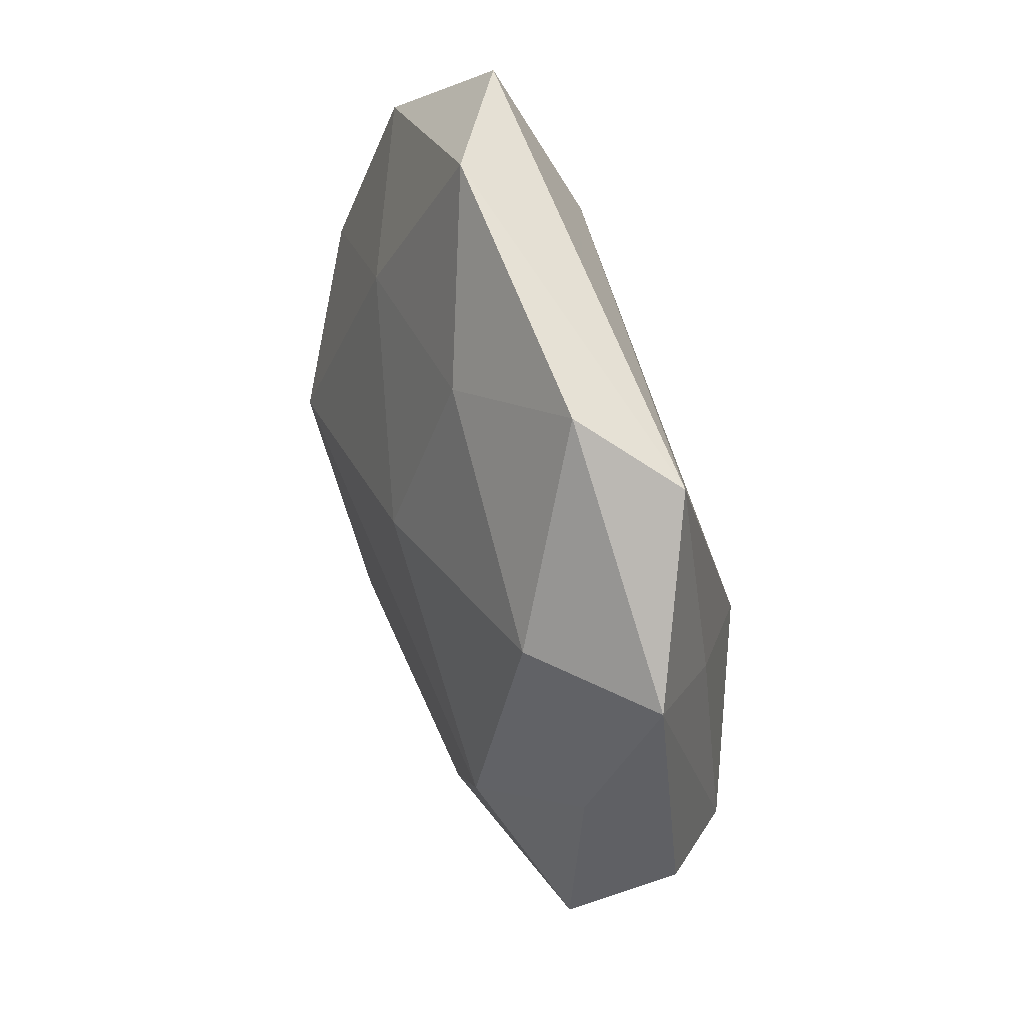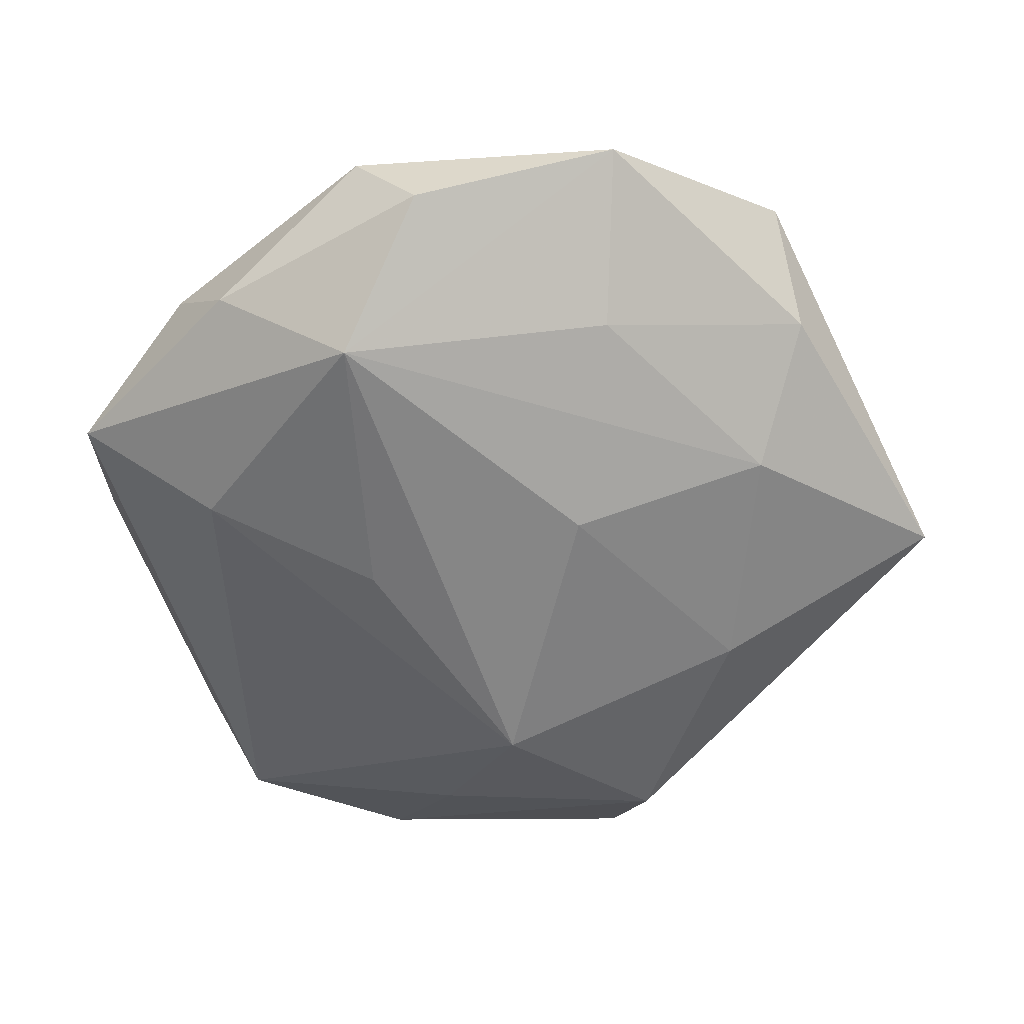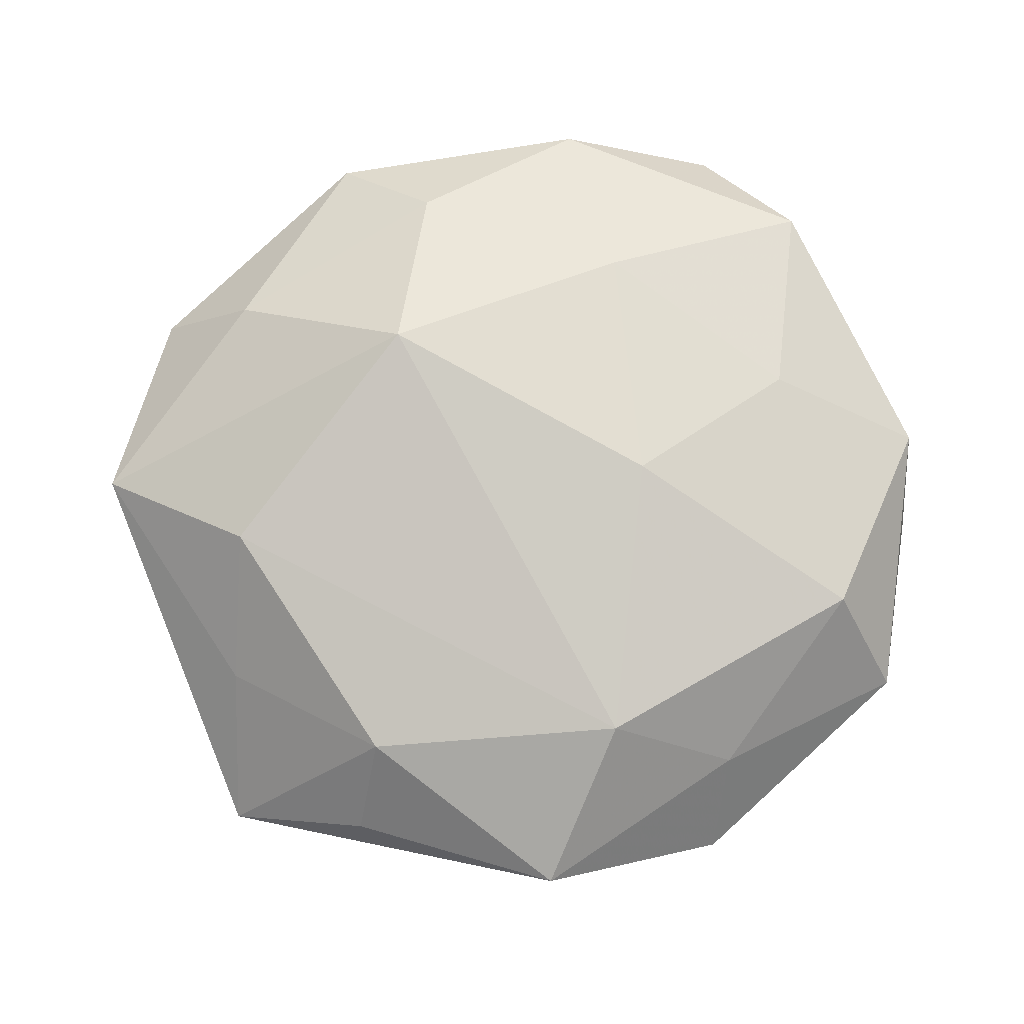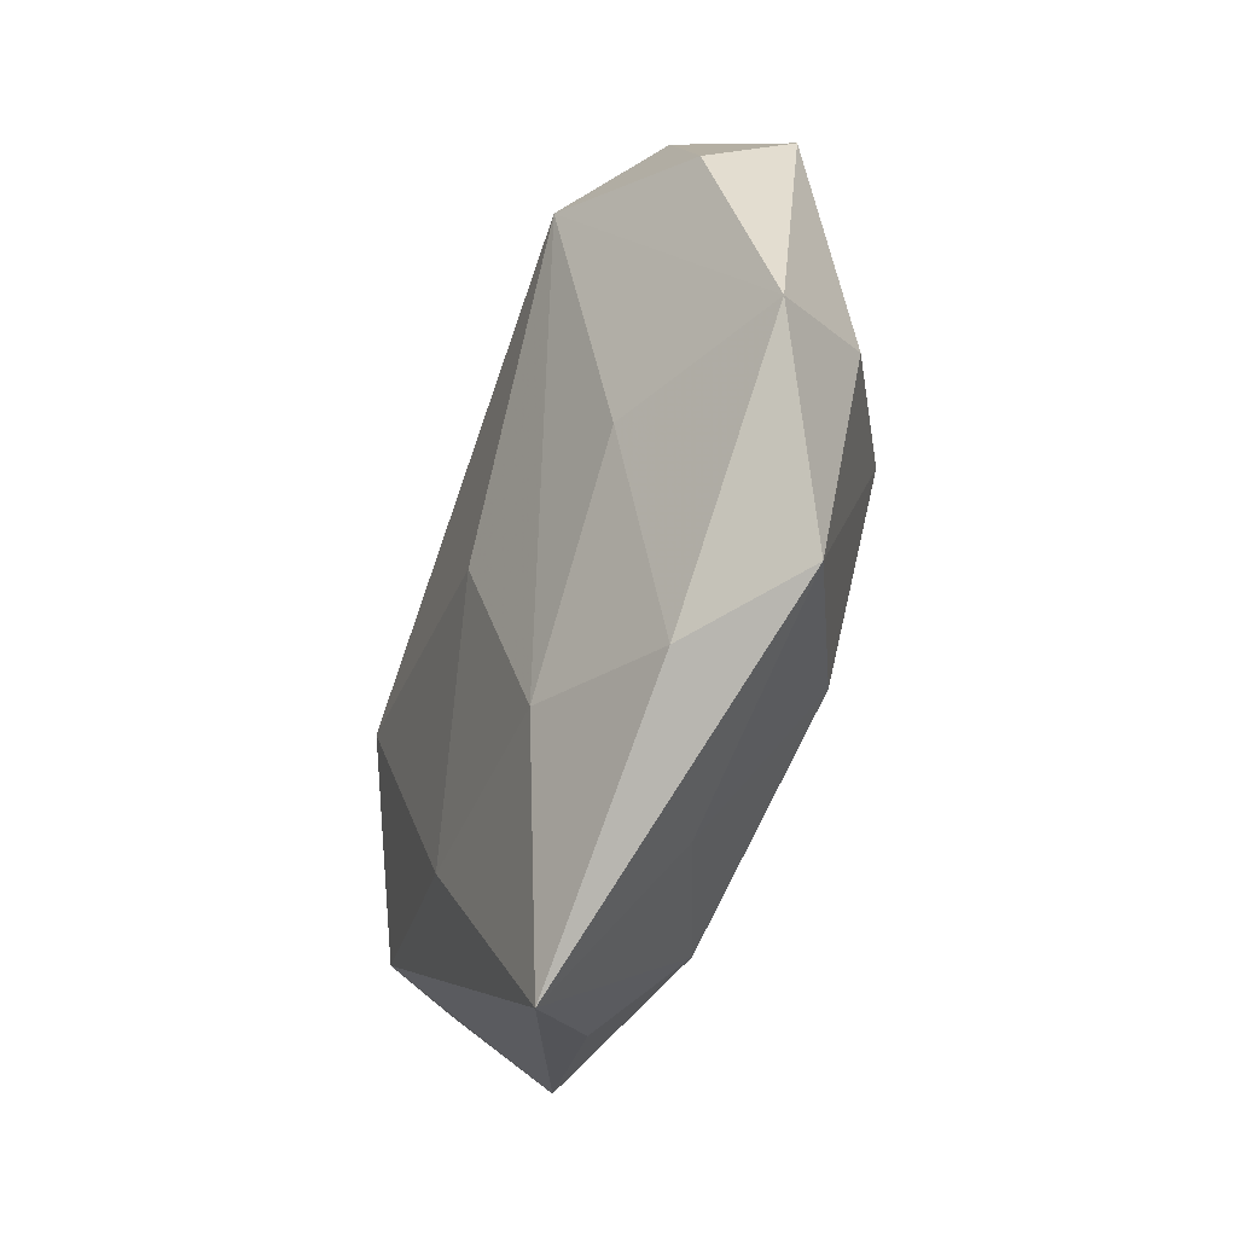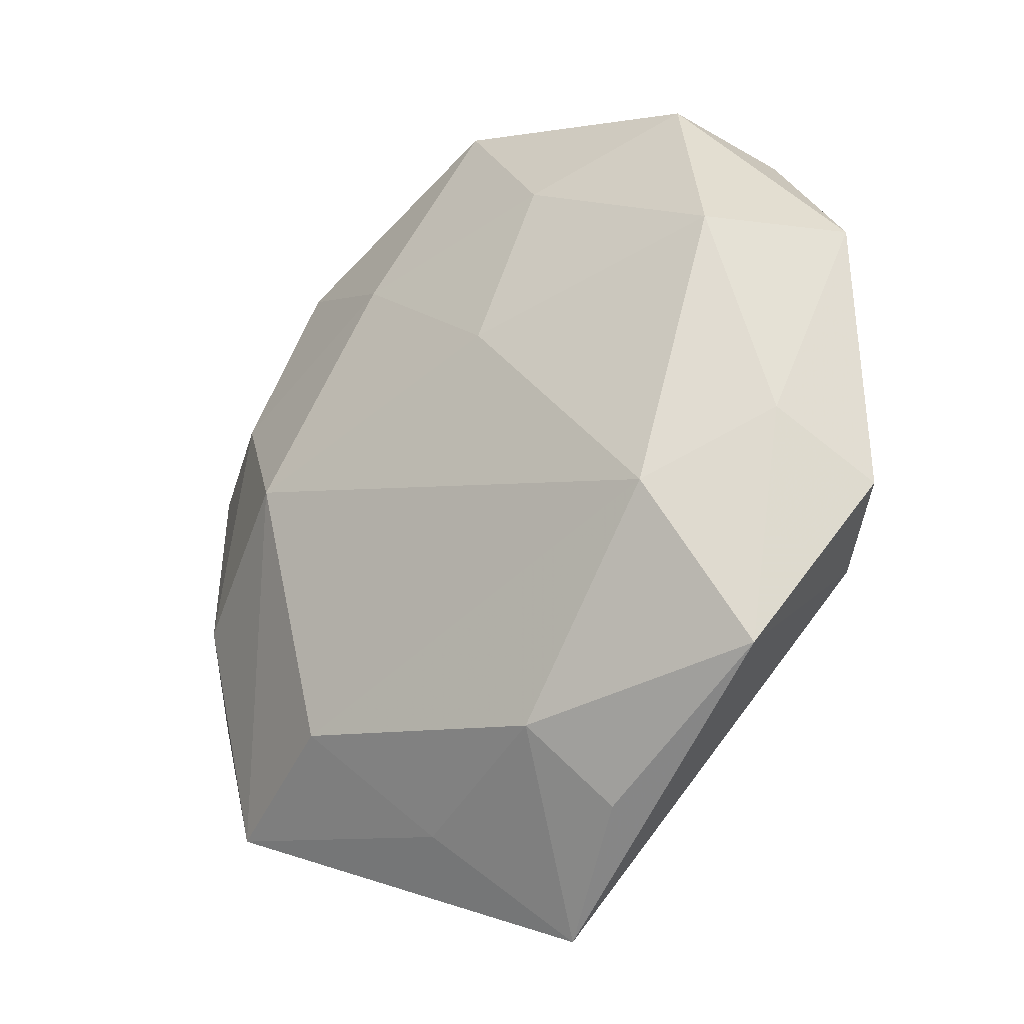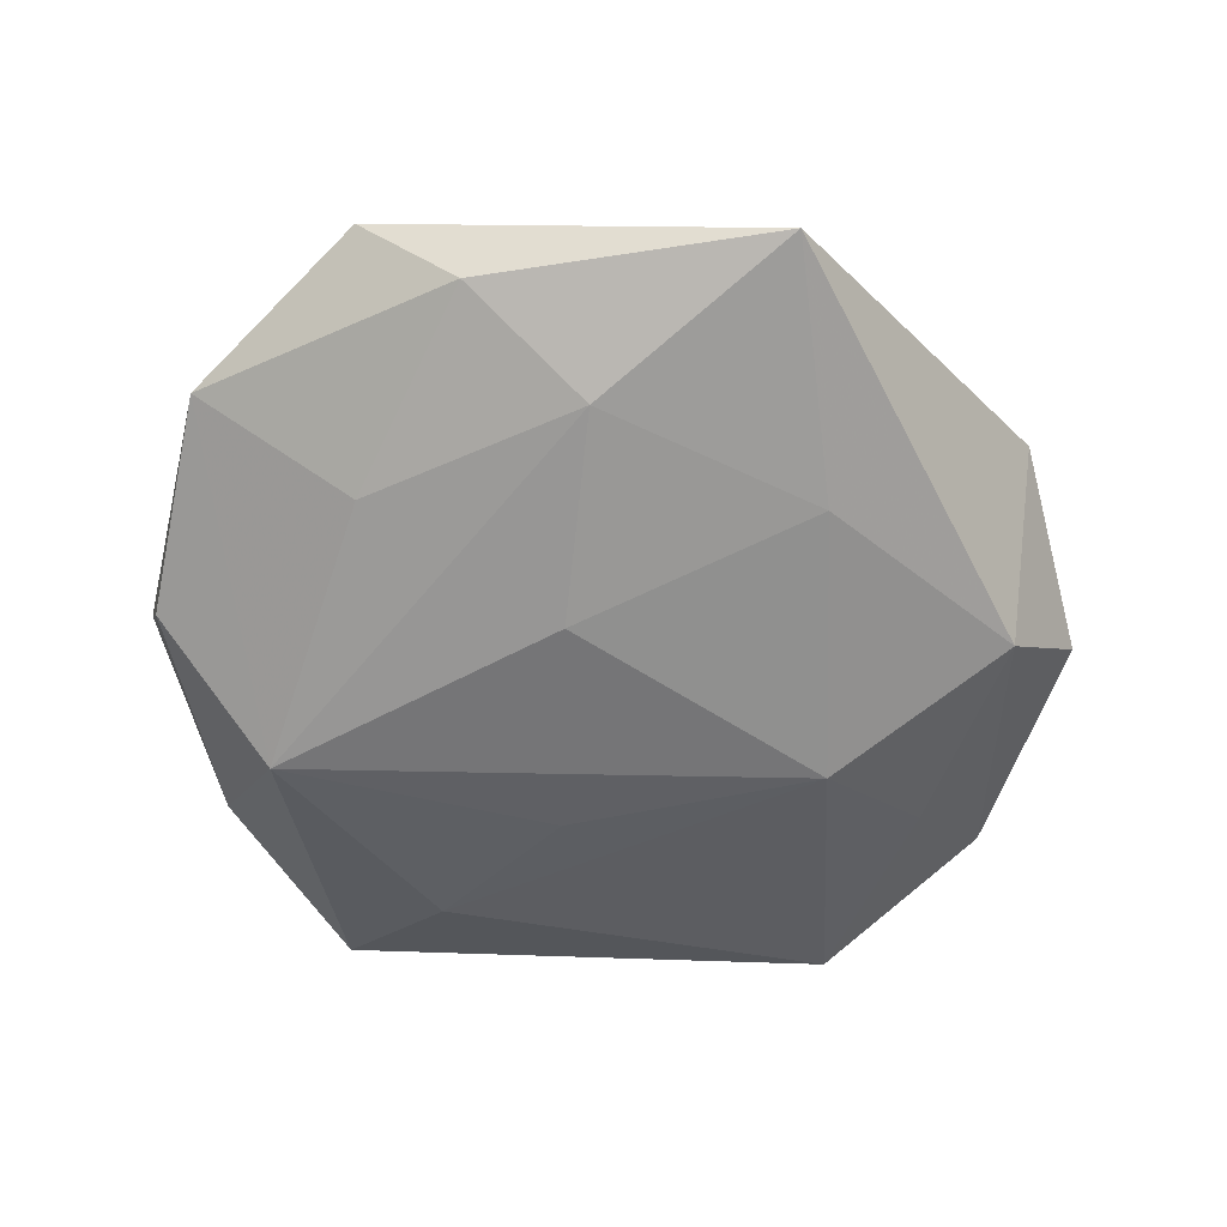
<metadata>
{"format":"obj","ext":"obj","renderer":"f3d","projection":"perspective","resolution":1024,"background":"white","views":[{"elev":46.3,"azim":71.2,"up":"+Y"},{"elev":-60.3,"azim":-86.2,"up":"+Z"},{"elev":79.6,"azim":46.2,"up":"+Z"},{"elev":-51.9,"azim":-108.4,"up":"+Y"},{"elev":-26.6,"azim":39.7,"up":"+Y"},{"elev":-55.1,"azim":-16.1,"up":"+Z"}]}
</metadata>
<code>
v 0.01131 -0.03525 0.01109
v -0.02957 0.03715 0.00438
v 0.0375 -0.03098 0.005747
v 0.02993 -0.01305 0.01463
v -0.03633 -0.03659 0.005786
v -0.02555 -0.03862 -0.003841
v 0.0484 -0.01284 -0.002344
v -0.04045 -0.009537 0.009399
v -0.01086 -0.03287 -0.01161
v -0.0015 0.04987 0.005264
v -0.03002 -0.01518 -0.0103
v -0.04822 -0.0171 -0.001134
v -0.0186 -0.02974 0.01346
v 0.04213 -0.004951 0.006207
v 0.01484 -0.02857 -0.01291
v 0.03618 0.03459 -0.005667
v -0.0003524 0.01489 -0.01593
v -0.02262 0.0008745 0.0187
v 0.03825 0.008836 -0.008641
v -0.007935 -0.04178 0.004224
v -0.04656 0.006114 -0.00749
v -0.01209 0.02781 0.01217
v 0.02902 0.04076 0.003757
v -0.01626 0.04966 -0.003267
v -0.007046 -0.0105 -0.01704
v -0.03452 0.01658 0.0104
v 0.01278 0.03236 0.01106
v -0.04695 0.01339 0.002124
v 0.003952 -0.05386 -0.005989
v 0.01704 0.02433 -0.01111
v -0.03426 0.03045 -0.005841
v 0.0378 0.01825 0.01186
v -0.03159 0.01517 -0.01688
v 0.04908 0.01695 0.0008496
v 0.01636 -0.04326 0.002625
v 0.03892 -0.01725 -0.0113
v -0.008717 0.03431 -0.01094
v 0.02381 -0.0005105 -0.01813
v 0.009516 0.01116 0.01729
f 34 16 23
f 31 24 33
f 32 34 23
f 23 16 10
f 16 24 10
f 13 18 5
f 5 18 8
f 11 33 9
f 37 24 16
f 37 33 24
f 12 33 11
f 5 8 12
f 12 8 28
f 34 32 14
f 4 1 3
f 3 14 4
f 4 14 32
f 18 13 4
f 4 13 1
f 29 36 3
f 15 36 29
f 29 9 15
f 16 34 19
f 34 36 19
f 38 36 15
f 38 19 36
f 16 19 38
f 3 36 7
f 7 36 34
f 7 14 3
f 34 14 7
f 27 32 23
f 23 10 27
f 22 27 10
f 2 10 24
f 2 24 31
f 31 28 2
f 2 22 10
f 21 12 28
f 33 12 21
f 21 28 31
f 31 33 21
f 11 9 6
f 6 12 11
f 9 29 6
f 5 12 6
f 6 29 5
f 18 4 39
f 39 4 32
f 32 27 39
f 39 22 18
f 27 22 39
f 3 1 35
f 35 29 3
f 1 29 35
f 1 13 20
f 20 29 1
f 20 13 5
f 5 29 20
f 15 9 25
f 25 38 15
f 25 9 33
f 33 38 25
f 30 37 16
f 16 38 30
f 30 38 37
f 33 37 17
f 17 38 33
f 37 38 17
f 18 22 26
f 22 2 26
f 26 2 28
f 26 8 18
f 28 8 26

</code>
